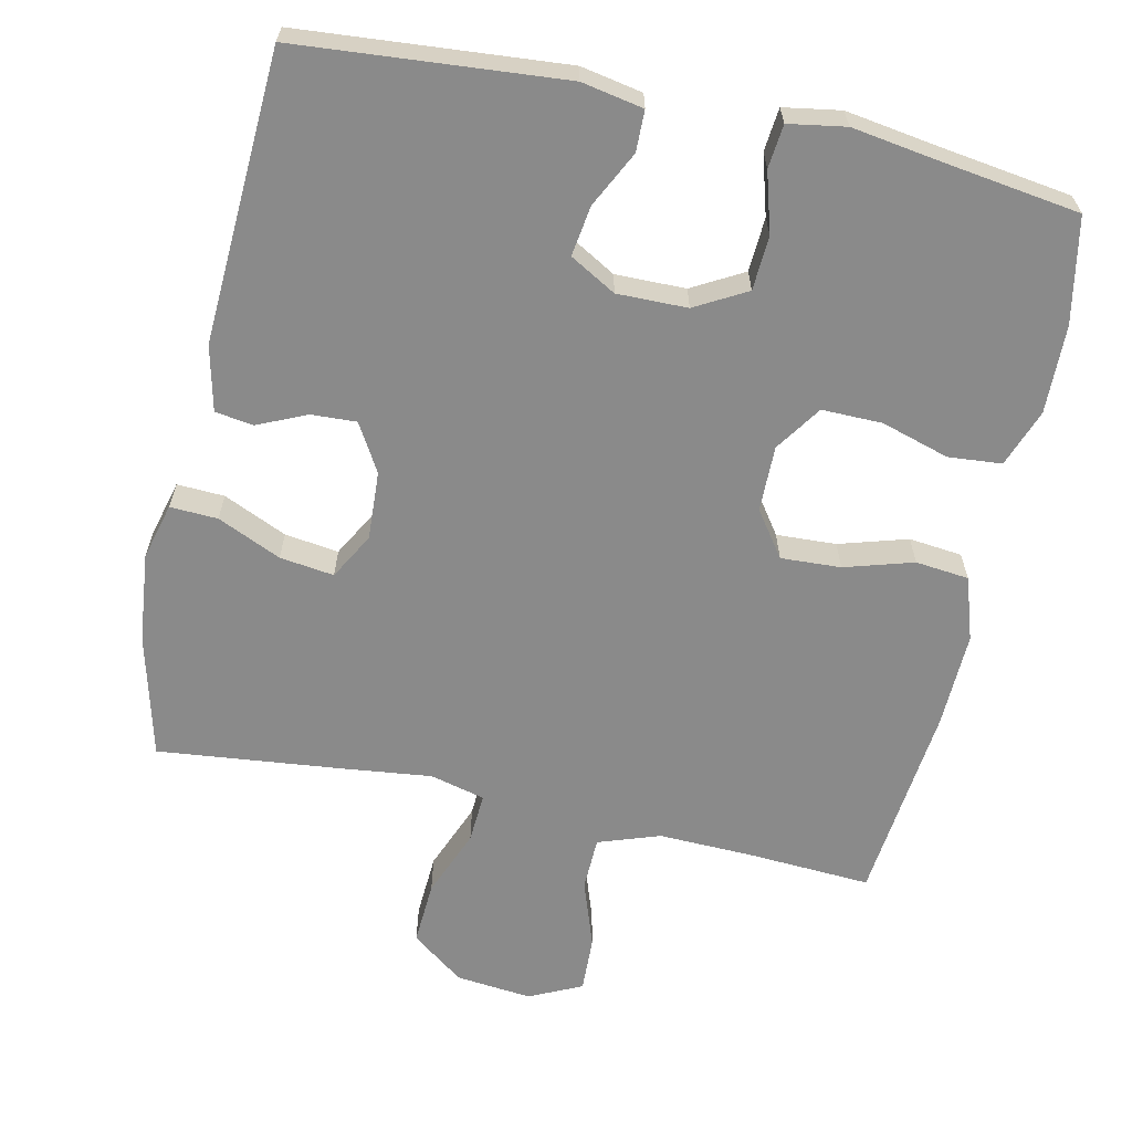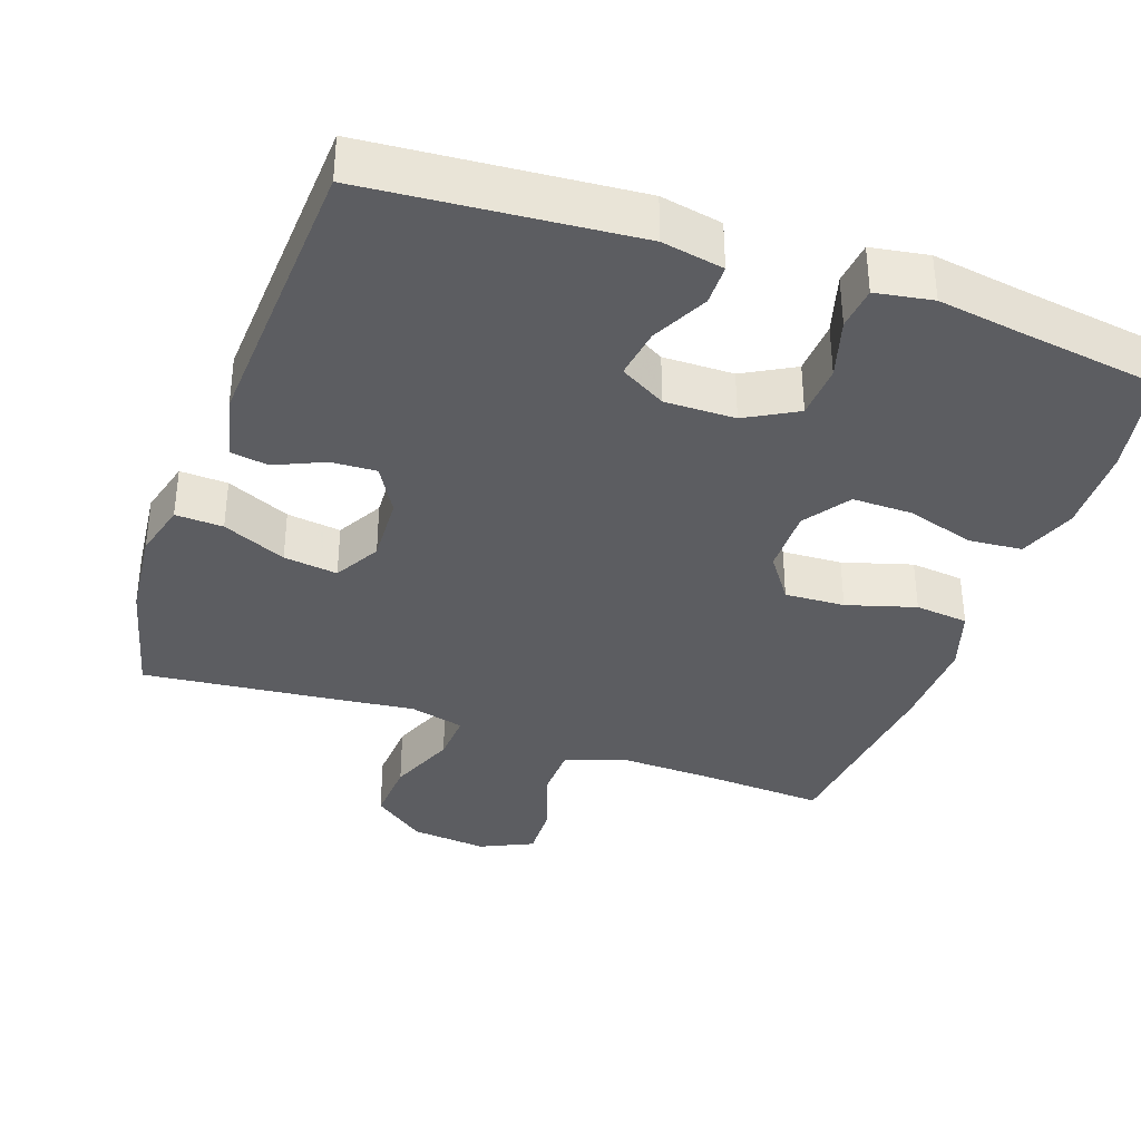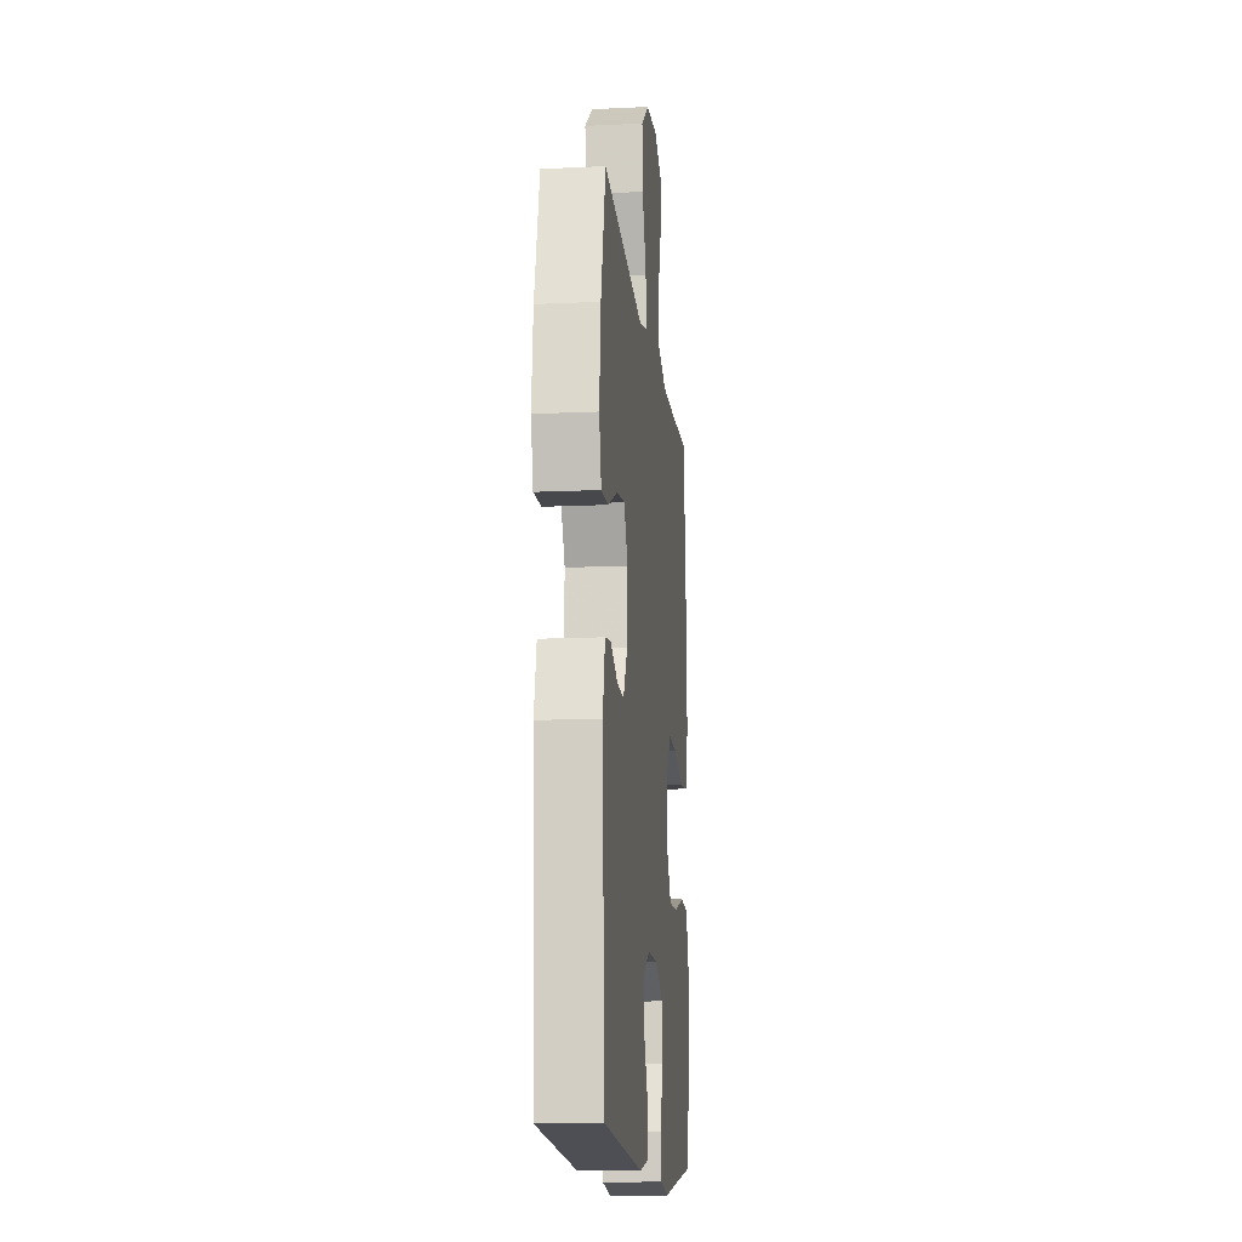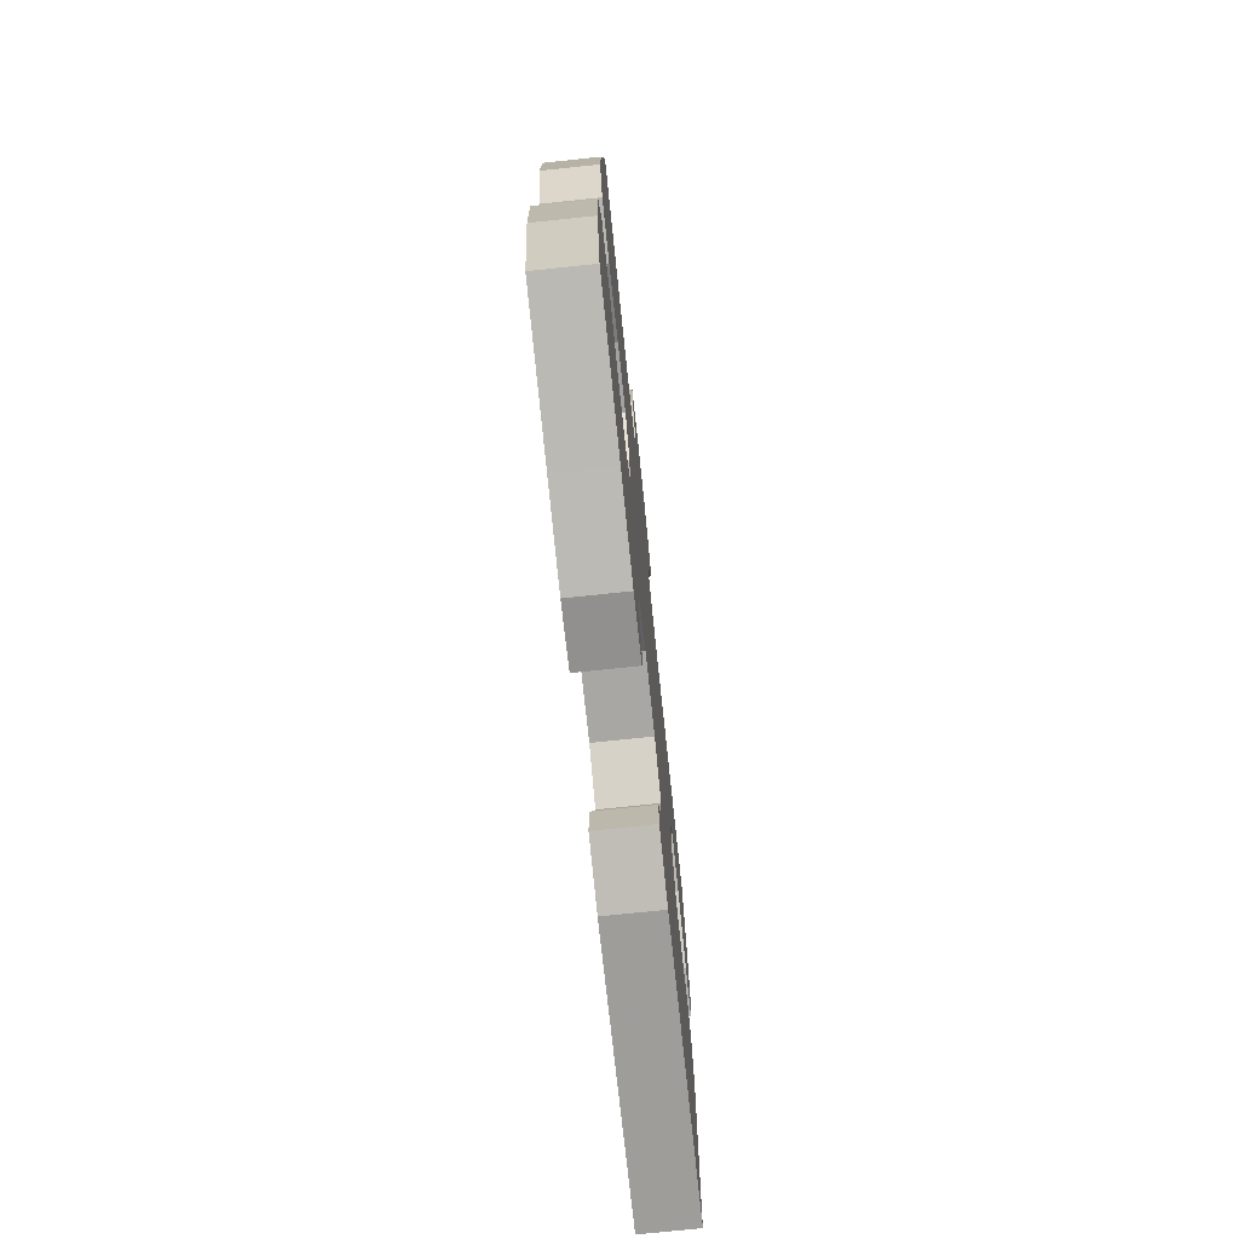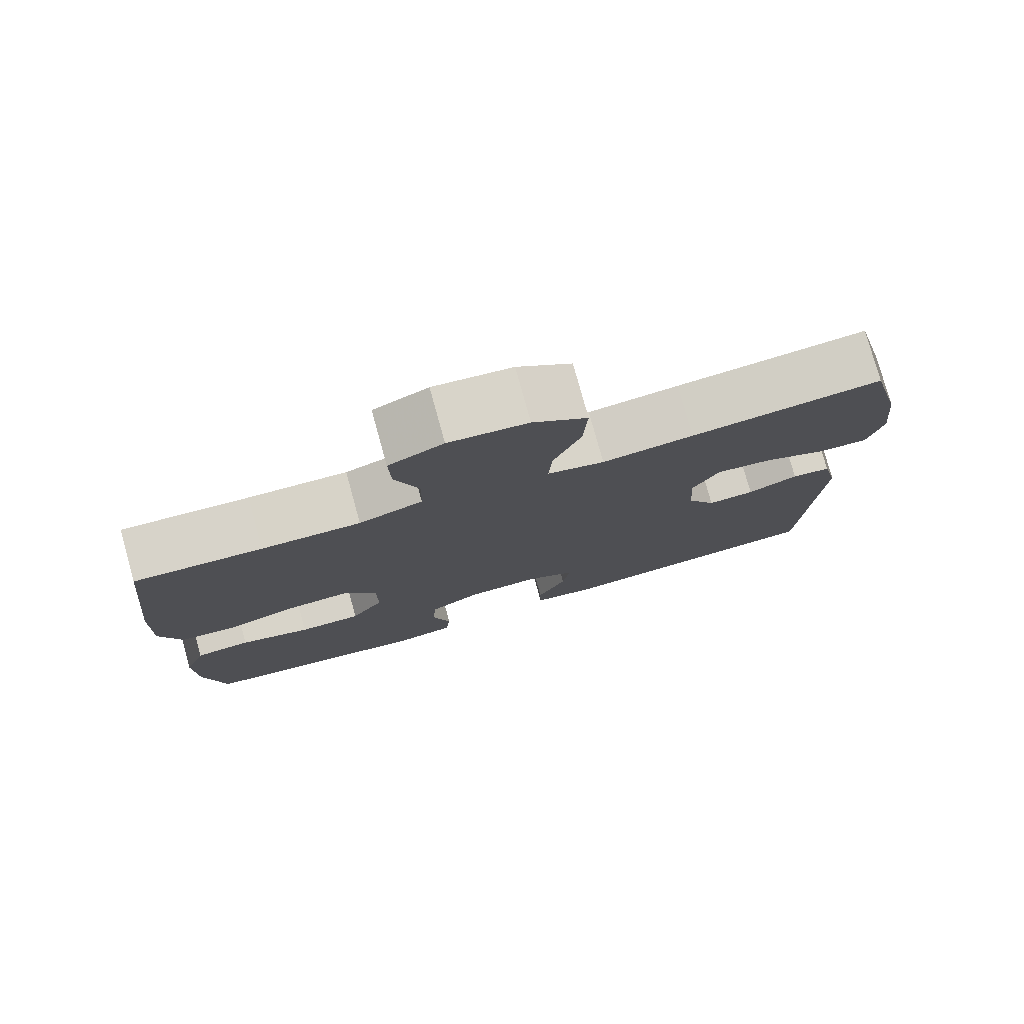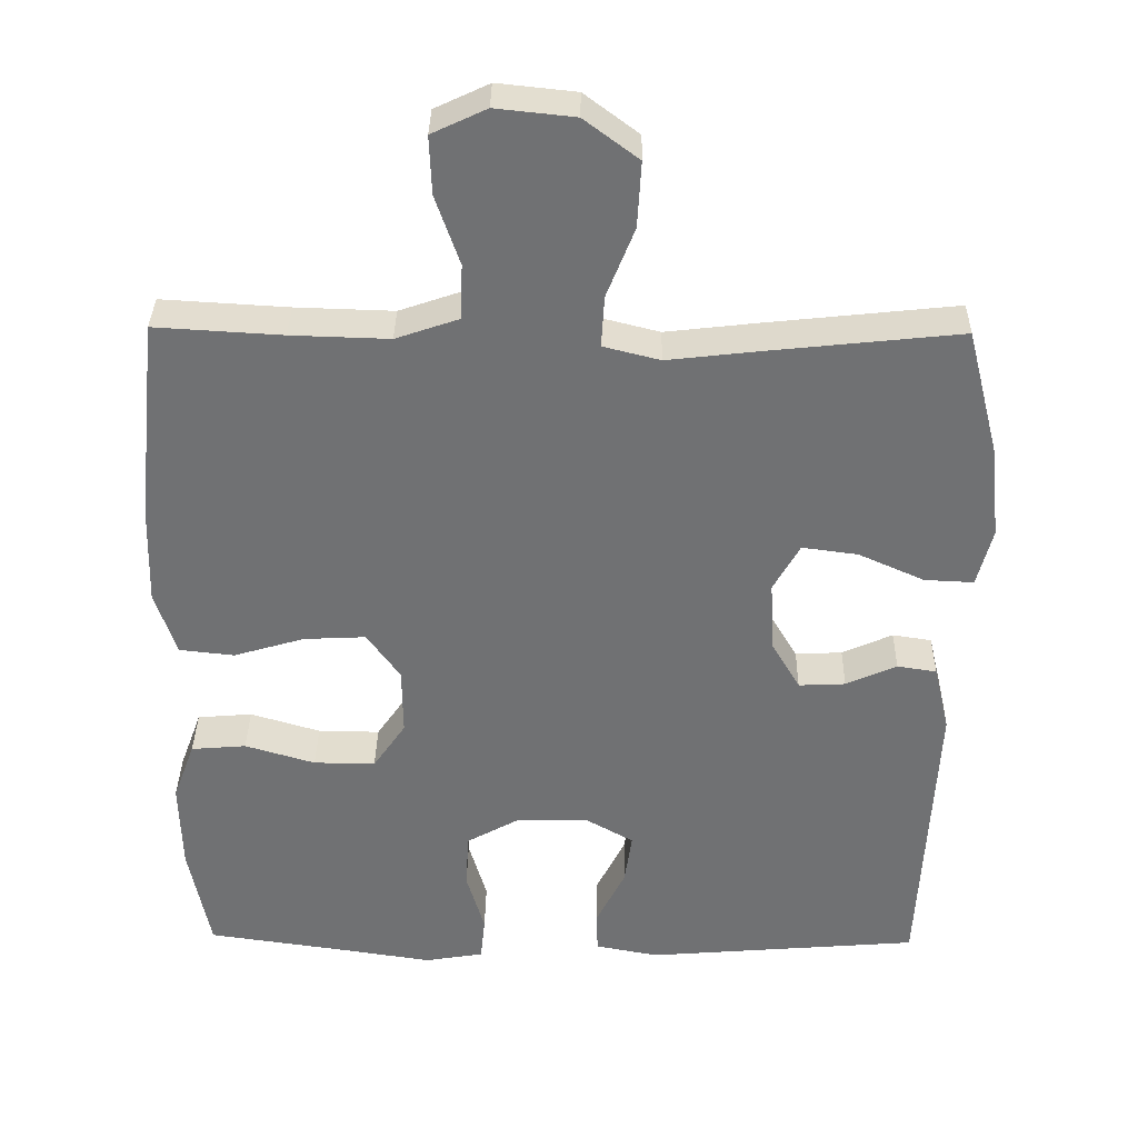
<metadata>
{"format":"obj","ext":"obj","renderer":"f3d","projection":"perspective","resolution":1024,"background":"white","views":[{"elev":-63.5,"azim":167.7,"up":"+Y"},{"elev":-36.3,"azim":160.6,"up":"+Y"},{"elev":-13.7,"azim":96.0,"up":"+Z"},{"elev":-75.0,"azim":-84.0,"up":"+Z"},{"elev":78.2,"azim":-15.4,"up":"+Z"},{"elev":34.8,"azim":0.9,"up":"+Z"}]}
</metadata>
<code>
v -0.5 0.07 0.5
v -0.332 0.07 0.49
v -0.202 0.07 0.486
v -0.118 0.07 0.515
v -0.116 0.07 0.588
v -0.148 0.07 0.68
v -0.151 0.07 0.757
v -0.079 0.07 0.791
v 0.025 0.07 0.78
v 0.097 0.07 0.726
v 0.092 0.07 0.639
v 0.055 0.07 0.546
v 0.051 0.07 0.478
v 0.126 0.07 0.459
v 0.247 0.07 0.473
v 0.5 0.07 0.5
v 0.543 0.07 0.332
v 0.556 0.07 0.209
v 0.536 0.07 0.132
v 0.471 0.07 0.135
v 0.384 0.07 0.174
v 0.31 0.07 0.184
v 0.275 0.07 0.121
v 0.28 0.07 0.027
v 0.318 0.07 -0.038
v 0.38 0.07 -0.035
v 0.447 0.07 -0.005
v 0.499 0.07 -0.013
v 0.52 0.07 -0.102
v 0.5 0.07 -0.5
v 0.137 0.07 -0.53
v 0.053 0.07 -0.514
v 0.052 0.07 -0.458
v 0.09 0.07 -0.382
v 0.1 0.07 -0.313
v 0.037 0.07 -0.277
v -0.059 0.07 -0.278
v -0.129 0.07 -0.317
v -0.133 0.07 -0.391
v -0.109 0.07 -0.473
v -0.115 0.07 -0.532
v -0.193 0.07 -0.545
v -0.311 0.07 -0.527
v -0.5 0.07 -0.5
v -0.528 0.07 -0.356
v -0.531 0.07 -0.236
v -0.502 0.07 -0.157
v -0.429 0.07 -0.151
v -0.336 0.07 -0.179
v -0.254 0.07 -0.18
v -0.211 0.07 -0.117
v -0.212 0.07 -0.027
v -0.256 0.07 0.035
v -0.338 0.07 0.031
v -0.432 0.07 0.003
v -0.505 0.07 0.011
v -0.533 0.07 0.097
v -0.529 0.07 0.228
v -0.5 0 0.5
v -0.332 0 0.49
v -0.202 0 0.486
v -0.118 0 0.515
v -0.116 0 0.588
v -0.148 0 0.68
v -0.151 0 0.757
v -0.079 0 0.791
v 0.025 0 0.78
v 0.097 0 0.726
v 0.092 0 0.639
v 0.055 0 0.546
v 0.051 0 0.478
v 0.126 0 0.459
v 0.247 0 0.473
v 0.5 0 0.5
v 0.543 0 0.332
v 0.556 0 0.209
v 0.536 0 0.132
v 0.471 0 0.135
v 0.384 0 0.174
v 0.31 0 0.184
v 0.275 0 0.121
v 0.28 0 0.027
v 0.318 0 -0.038
v 0.38 0 -0.035
v 0.447 0 -0.005
v 0.499 0 -0.013
v 0.52 0 -0.102
v 0.5 0 -0.5
v 0.137 0 -0.53
v 0.053 0 -0.514
v 0.052 0 -0.458
v 0.09 0 -0.382
v 0.1 0 -0.313
v 0.037 0 -0.277
v -0.059 0 -0.278
v -0.129 0 -0.317
v -0.133 0 -0.391
v -0.109 0 -0.473
v -0.115 0 -0.532
v -0.193 0 -0.545
v -0.311 0 -0.527
v -0.5 0 -0.5
v -0.528 0 -0.356
v -0.531 0 -0.236
v -0.502 0 -0.157
v -0.429 0 -0.151
v -0.336 0 -0.179
v -0.254 0 -0.18
v -0.211 0 -0.117
v -0.212 0 -0.027
v -0.256 0 0.035
v -0.338 0 0.031
v -0.432 0 0.003
v -0.505 0 0.011
v -0.533 0 0.097
v -0.529 0 0.228
f 57 58 1 2
f 54 55 56 57
f 53 54 57 2
f 52 53 2 3
f 51 52 3 4
f 46 47 48 49
f 46 49 50
f 43 44 45 46
f 43 46 50
f 42 43 50 51
f 39 40 41 42
f 38 39 42 51
f 31 32 33 34
f 31 34 35
f 30 31 35
f 29 30 35 36
f 26 27 28 29
f 25 26 29 36
f 18 19 20 21
f 18 21 22
f 17 18 22
f 14 15 16 17
f 13 14 17 22
f 9 10 11 12
f 9 12 13
f 8 9 13
f 5 6 7 8
f 4 5 8 13
f 37 38 51 4
f 24 25 36 37
f 23 24 37 4
f 4 13 22 23
f 60 59 116 115
f 115 114 113 112
f 60 115 112 111
f 61 60 111 110
f 62 61 110 109
f 107 106 105 104
f 108 107 104
f 104 103 102 101
f 108 104 101
f 109 108 101 100
f 100 99 98 97
f 109 100 97 96
f 92 91 90 89
f 93 92 89
f 93 89 88
f 94 93 88 87
f 87 86 85 84
f 94 87 84 83
f 79 78 77 76
f 80 79 76
f 80 76 75
f 75 74 73 72
f 80 75 72 71
f 70 69 68 67
f 71 70 67
f 71 67 66
f 66 65 64 63
f 71 66 63 62
f 62 109 96 95
f 95 94 83 82
f 62 95 82 81
f 81 80 71 62
f 1 59 60 2
f 2 60 61 3
f 3 61 62 4
f 4 62 63 5
f 5 63 64 6
f 6 64 65 7
f 7 65 66 8
f 8 66 67 9
f 9 67 68 10
f 10 68 69 11
f 11 69 70 12
f 12 70 71 13
f 13 71 72 14
f 14 72 73 15
f 15 73 74 16
f 16 74 75 17
f 17 75 76 18
f 18 76 77 19
f 19 77 78 20
f 20 78 79 21
f 21 79 80 22
f 22 80 81 23
f 23 81 82 24
f 24 82 83 25
f 25 83 84 26
f 26 84 85 27
f 27 85 86 28
f 28 86 87 29
f 29 87 88 30
f 30 88 89 31
f 31 89 90 32
f 32 90 91 33
f 33 91 92 34
f 34 92 93 35
f 35 93 94 36
f 36 94 95 37
f 37 95 96 38
f 38 96 97 39
f 39 97 98 40
f 40 98 99 41
f 41 99 100 42
f 42 100 101 43
f 43 101 102 44
f 44 102 103 45
f 45 103 104 46
f 46 104 105 47
f 47 105 106 48
f 48 106 107 49
f 49 107 108 50
f 50 108 109 51
f 51 109 110 52
f 52 110 111 53
f 53 111 112 54
f 54 112 113 55
f 55 113 114 56
f 56 114 115 57
f 57 115 116 58
f 58 116 59 1

</code>
